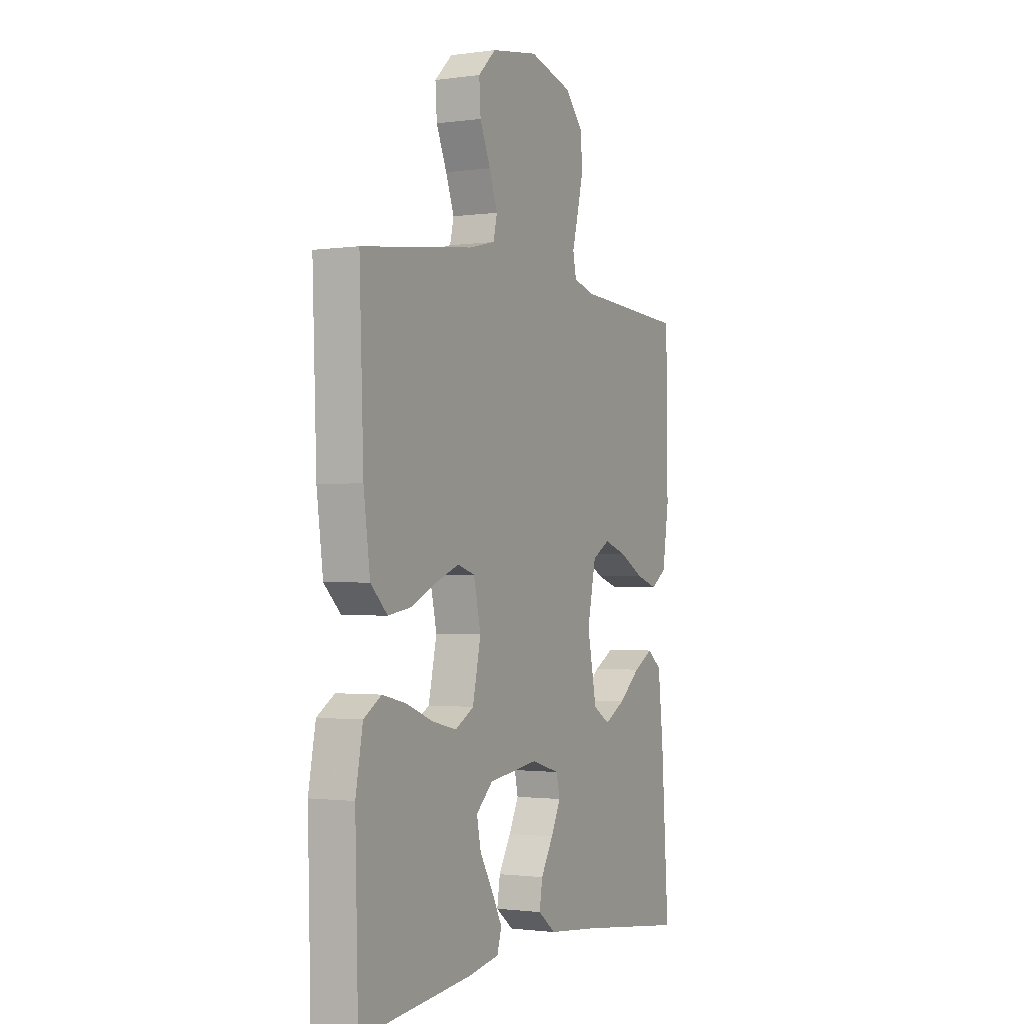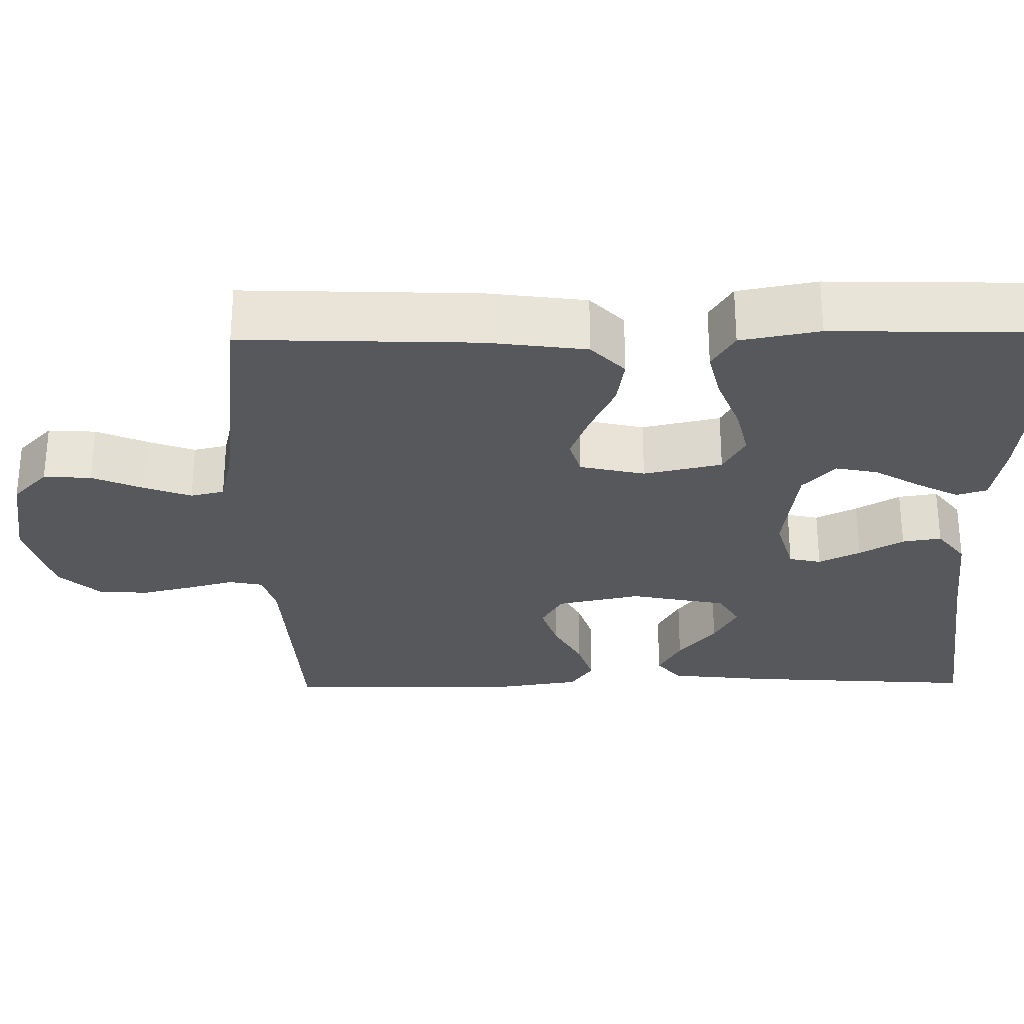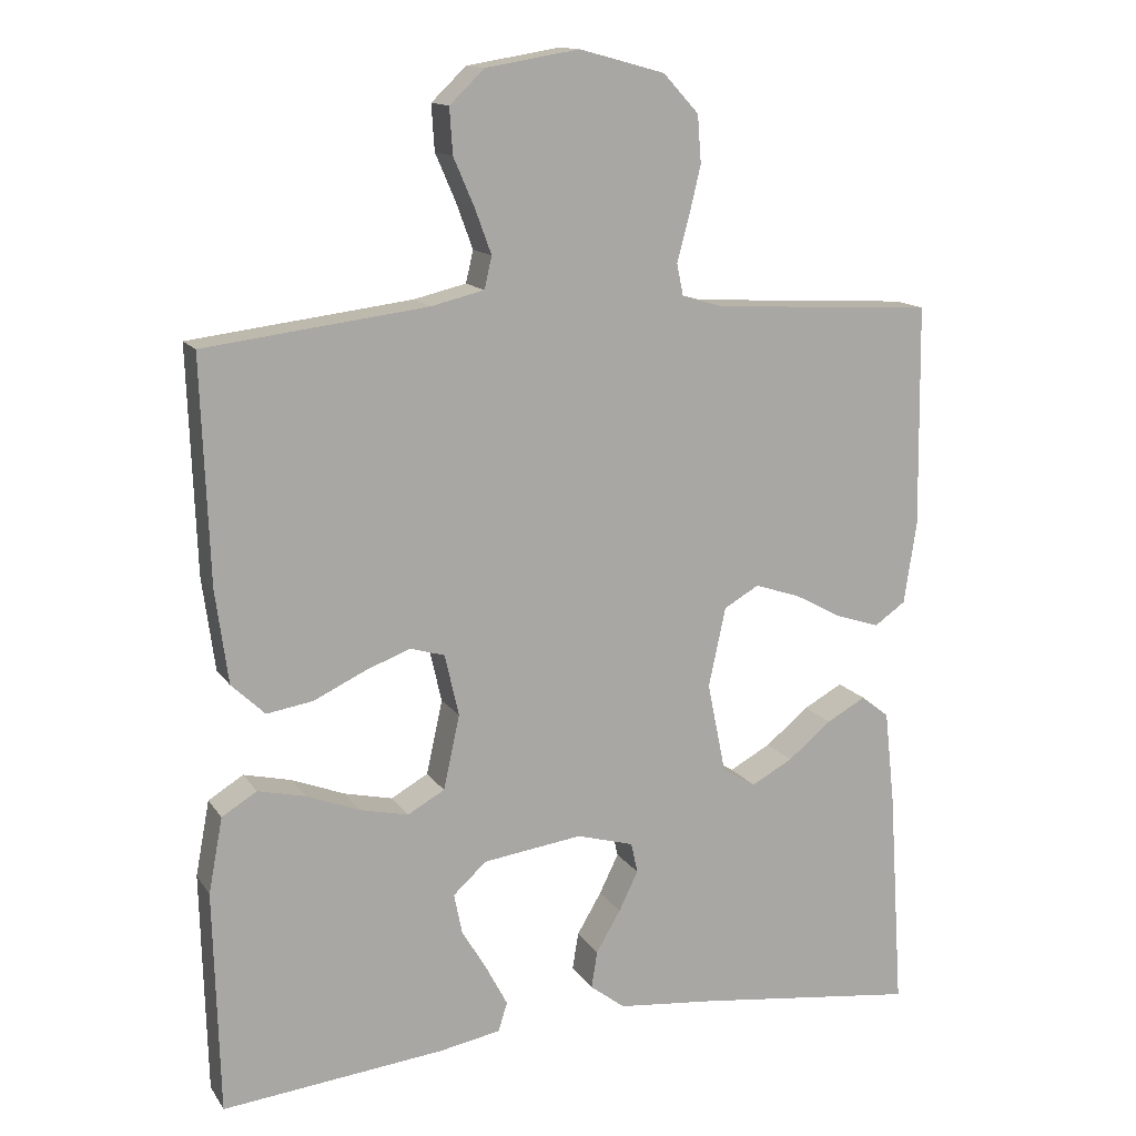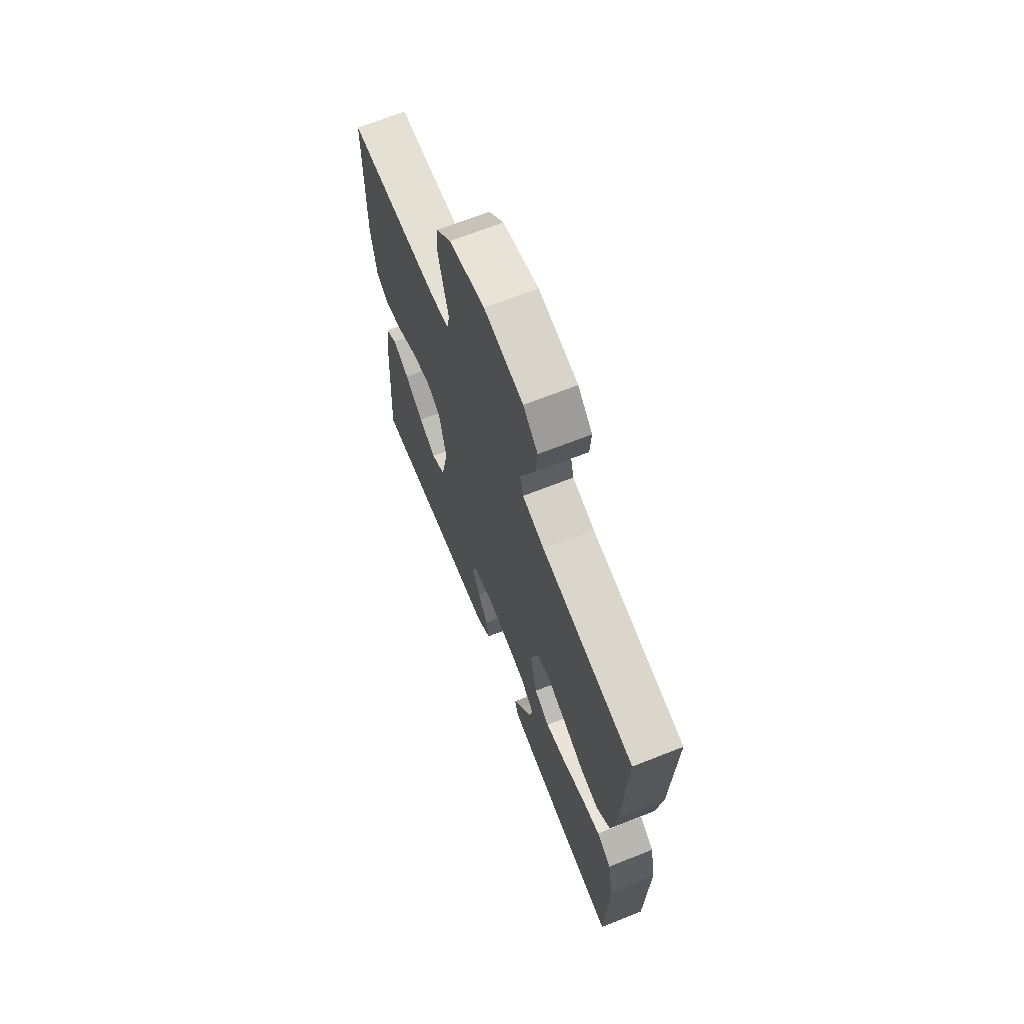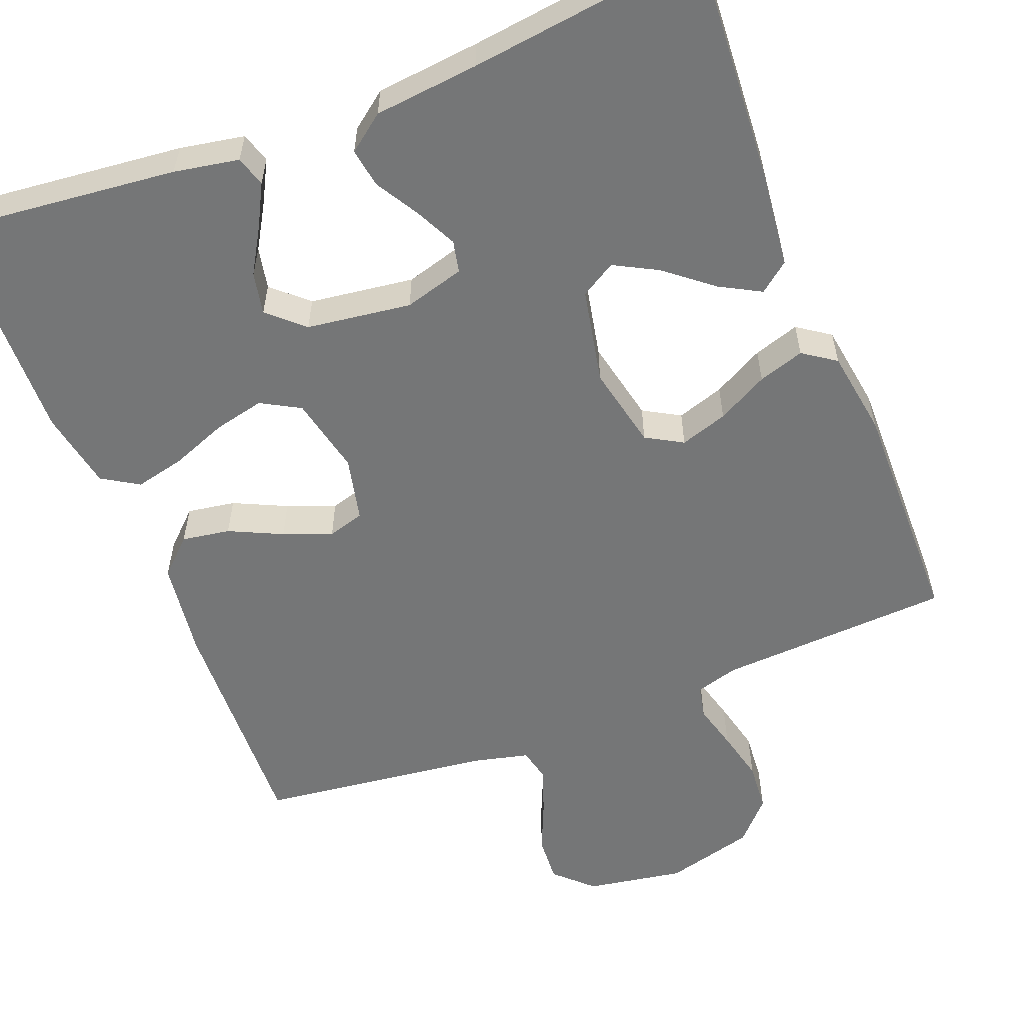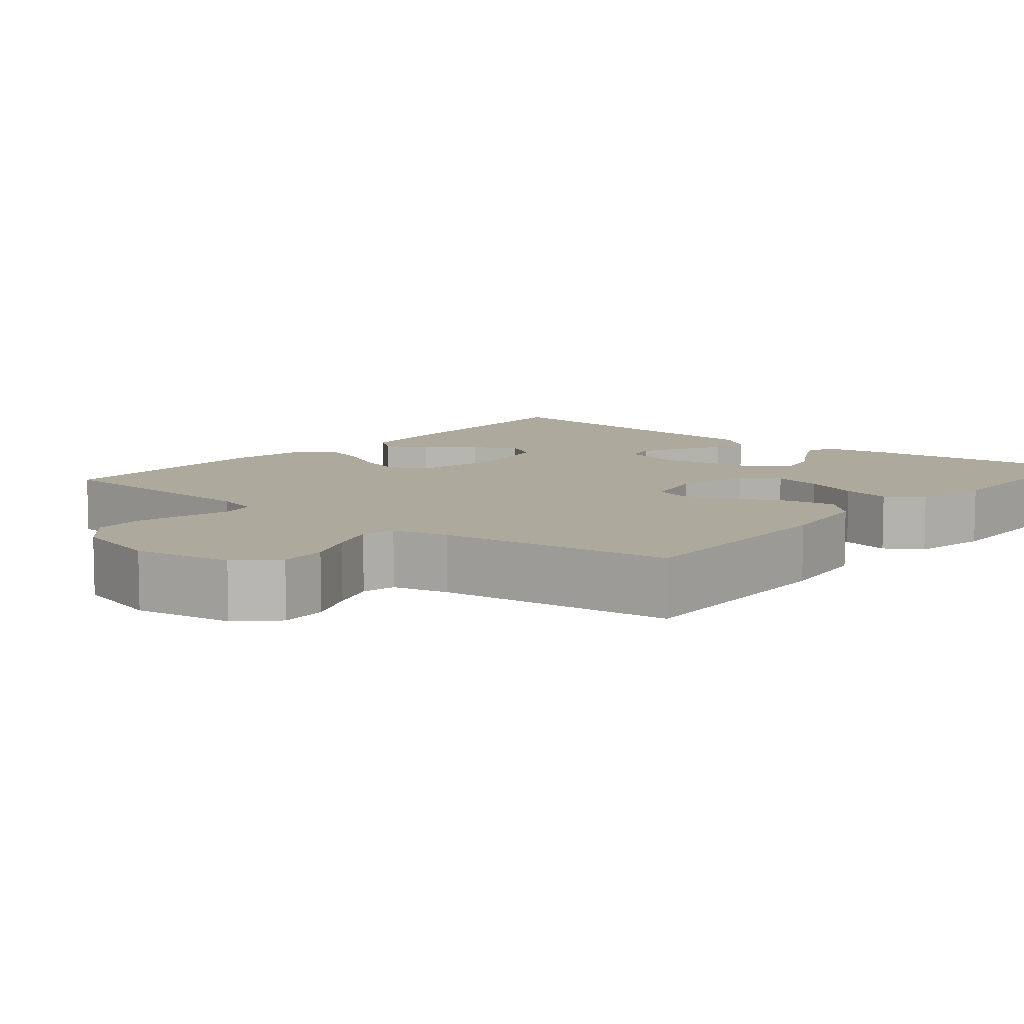
<metadata>
{"format":"obj","ext":"obj","renderer":"f3d","projection":"perspective","resolution":1024,"background":"white","views":[{"elev":-1.4,"azim":116.8,"up":"+Z"},{"elev":-28.4,"azim":90.9,"up":"+Y"},{"elev":13.8,"azim":158.3,"up":"+Z"},{"elev":68.0,"azim":68.4,"up":"+Z"},{"elev":-56.7,"azim":-158.6,"up":"+Y"},{"elev":8.8,"azim":39.6,"up":"+Y"}]}
</metadata>
<code>
v 0.5 0.07 0.5
v 0.489 0.07 0.2
v 0.472 0.07 0.074
v 0.427 0.07 0.031
v 0.365 0.07 0.041
v 0.297 0.07 0.073
v 0.235 0.07 0.097
v 0.188 0.07 0.083
v 0.169 0.07 0
v 0.191 0.07 -0.1
v 0.241 0.07 -0.128
v 0.306 0.07 -0.113
v 0.378 0.07 -0.085
v 0.442 0.07 -0.07
v 0.489 0.07 -0.099
v 0.508 0.07 -0.2
v 0.5 0.07 -0.5
v 0.2 0.07 -0.469
v 0.117 0.07 -0.454
v 0.105 0.07 -0.415
v 0.133 0.07 -0.362
v 0.168 0.07 -0.303
v 0.179 0.07 -0.249
v 0.134 0.07 -0.208
v 0 0.07 -0.19
v -0.077 0.07 -0.212
v -0.086 0.07 -0.253
v -0.06 0.07 -0.306
v -0.027 0.07 -0.362
v -0.019 0.07 -0.412
v -0.066 0.07 -0.448
v -0.2 0.07 -0.462
v -0.5 0.07 -0.5
v -0.48 0.07 -0.2
v -0.466 0.07 -0.073
v -0.428 0.07 -0.043
v -0.375 0.07 -0.072
v -0.316 0.07 -0.12
v -0.26 0.07 -0.15
v -0.215 0.07 -0.123
v -0.19 0.07 0
v -0.213 0.07 0.107
v -0.26 0.07 0.134
v -0.321 0.07 0.114
v -0.386 0.07 0.079
v -0.445 0.07 0.06
v -0.487 0.07 0.089
v -0.504 0.07 0.2
v -0.5 0.07 0.5
v -0.2 0.07 0.517
v -0.145 0.07 0.533
v -0.136 0.07 0.576
v -0.152 0.07 0.635
v -0.168 0.07 0.702
v -0.163 0.07 0.766
v -0.115 0.07 0.818
v 0 0.07 0.849
v 0.126 0.07 0.828
v 0.173 0.07 0.783
v 0.169 0.07 0.722
v 0.141 0.07 0.657
v 0.119 0.07 0.597
v 0.129 0.07 0.554
v 0.2 0.07 0.537
v 0.5 0 0.5
v 0.489 0 0.2
v 0.472 0 0.074
v 0.427 0 0.031
v 0.365 0 0.041
v 0.297 0 0.073
v 0.235 0 0.097
v 0.188 0 0.083
v 0.169 0 0
v 0.191 0 -0.1
v 0.241 0 -0.128
v 0.306 0 -0.113
v 0.378 0 -0.085
v 0.442 0 -0.07
v 0.489 0 -0.099
v 0.508 0 -0.2
v 0.5 0 -0.5
v 0.2 0 -0.469
v 0.117 0 -0.454
v 0.105 0 -0.415
v 0.133 0 -0.362
v 0.168 0 -0.303
v 0.179 0 -0.249
v 0.134 0 -0.208
v 0 0 -0.19
v -0.077 0 -0.212
v -0.086 0 -0.253
v -0.06 0 -0.306
v -0.027 0 -0.362
v -0.019 0 -0.412
v -0.066 0 -0.448
v -0.2 0 -0.462
v -0.5 0 -0.5
v -0.48 0 -0.2
v -0.466 0 -0.073
v -0.428 0 -0.043
v -0.375 0 -0.072
v -0.316 0 -0.12
v -0.26 0 -0.15
v -0.215 0 -0.123
v -0.19 0 0
v -0.213 0 0.107
v -0.26 0 0.134
v -0.321 0 0.114
v -0.386 0 0.079
v -0.445 0 0.06
v -0.487 0 0.089
v -0.504 0 0.2
v -0.5 0 0.5
v -0.2 0 0.517
v -0.145 0 0.533
v -0.136 0 0.576
v -0.152 0 0.635
v -0.168 0 0.702
v -0.163 0 0.766
v -0.115 0 0.818
v 0 0 0.849
v 0.126 0 0.828
v 0.173 0 0.783
v 0.169 0 0.722
v 0.141 0 0.657
v 0.119 0 0.597
v 0.129 0 0.554
v 0.2 0 0.537
f 59 60 61
f 58 59 61
f 57 58 61
f 56 57 61
f 55 56 61
f 54 55 61
f 53 54 61
f 52 53 61
f 51 52 61 62
f 50 51 62 63
f 48 49 50
f 47 48 50
f 46 47 50
f 45 46 50
f 44 45 50
f 50 63 64
f 44 50 64
f 43 44 64
f 36 37 38
f 35 36 38
f 34 35 38
f 33 34 38
f 32 33 38
f 32 38 39
f 31 32 39
f 30 31 39
f 29 30 39
f 28 29 39
f 27 28 39 40
f 20 21 22
f 19 20 22
f 18 19 22
f 17 18 22
f 16 17 22
f 15 16 22
f 14 15 22
f 13 14 22
f 12 13 22
f 11 12 22 23
f 10 11 23 24
f 4 5 6
f 3 4 6
f 2 3 6
f 1 2 6
f 64 1 6
f 64 6 7
f 64 7 8
f 43 64 8
f 42 43 8
f 41 42 8 9
f 26 27 40 41
f 41 9 10
f 26 41 10
f 25 26 10
f 10 24 25
f 125 124 123
f 125 123 122
f 125 122 121
f 125 121 120
f 125 120 119
f 125 119 118
f 125 118 117
f 125 117 116
f 126 125 116 115
f 127 126 115 114
f 114 113 112
f 114 112 111
f 114 111 110
f 114 110 109
f 114 109 108
f 128 127 114
f 128 114 108
f 128 108 107
f 102 101 100
f 102 100 99
f 102 99 98
f 102 98 97
f 102 97 96
f 103 102 96
f 103 96 95
f 103 95 94
f 103 94 93
f 103 93 92
f 104 103 92 91
f 86 85 84
f 86 84 83
f 86 83 82
f 86 82 81
f 86 81 80
f 86 80 79
f 86 79 78
f 86 78 77
f 86 77 76
f 87 86 76 75
f 88 87 75 74
f 70 69 68
f 70 68 67
f 70 67 66
f 70 66 65
f 70 65 128
f 71 70 128
f 72 71 128
f 72 128 107
f 72 107 106
f 73 72 106 105
f 105 104 91 90
f 74 73 105
f 74 105 90
f 74 90 89
f 89 88 74
f 1 65 66 2
f 2 66 67 3
f 3 67 68 4
f 4 68 69 5
f 5 69 70 6
f 6 70 71 7
f 7 71 72 8
f 8 72 73 9
f 9 73 74 10
f 10 74 75 11
f 11 75 76 12
f 12 76 77 13
f 13 77 78 14
f 14 78 79 15
f 15 79 80 16
f 16 80 81 17
f 17 81 82 18
f 18 82 83 19
f 19 83 84 20
f 20 84 85 21
f 21 85 86 22
f 22 86 87 23
f 23 87 88 24
f 24 88 89 25
f 25 89 90 26
f 26 90 91 27
f 27 91 92 28
f 28 92 93 29
f 29 93 94 30
f 30 94 95 31
f 31 95 96 32
f 32 96 97 33
f 33 97 98 34
f 34 98 99 35
f 35 99 100 36
f 36 100 101 37
f 37 101 102 38
f 38 102 103 39
f 39 103 104 40
f 40 104 105 41
f 41 105 106 42
f 42 106 107 43
f 43 107 108 44
f 44 108 109 45
f 45 109 110 46
f 46 110 111 47
f 47 111 112 48
f 48 112 113 49
f 49 113 114 50
f 50 114 115 51
f 51 115 116 52
f 52 116 117 53
f 53 117 118 54
f 54 118 119 55
f 55 119 120 56
f 56 120 121 57
f 57 121 122 58
f 58 122 123 59
f 59 123 124 60
f 60 124 125 61
f 61 125 126 62
f 62 126 127 63
f 63 127 128 64
f 64 128 65 1

</code>
